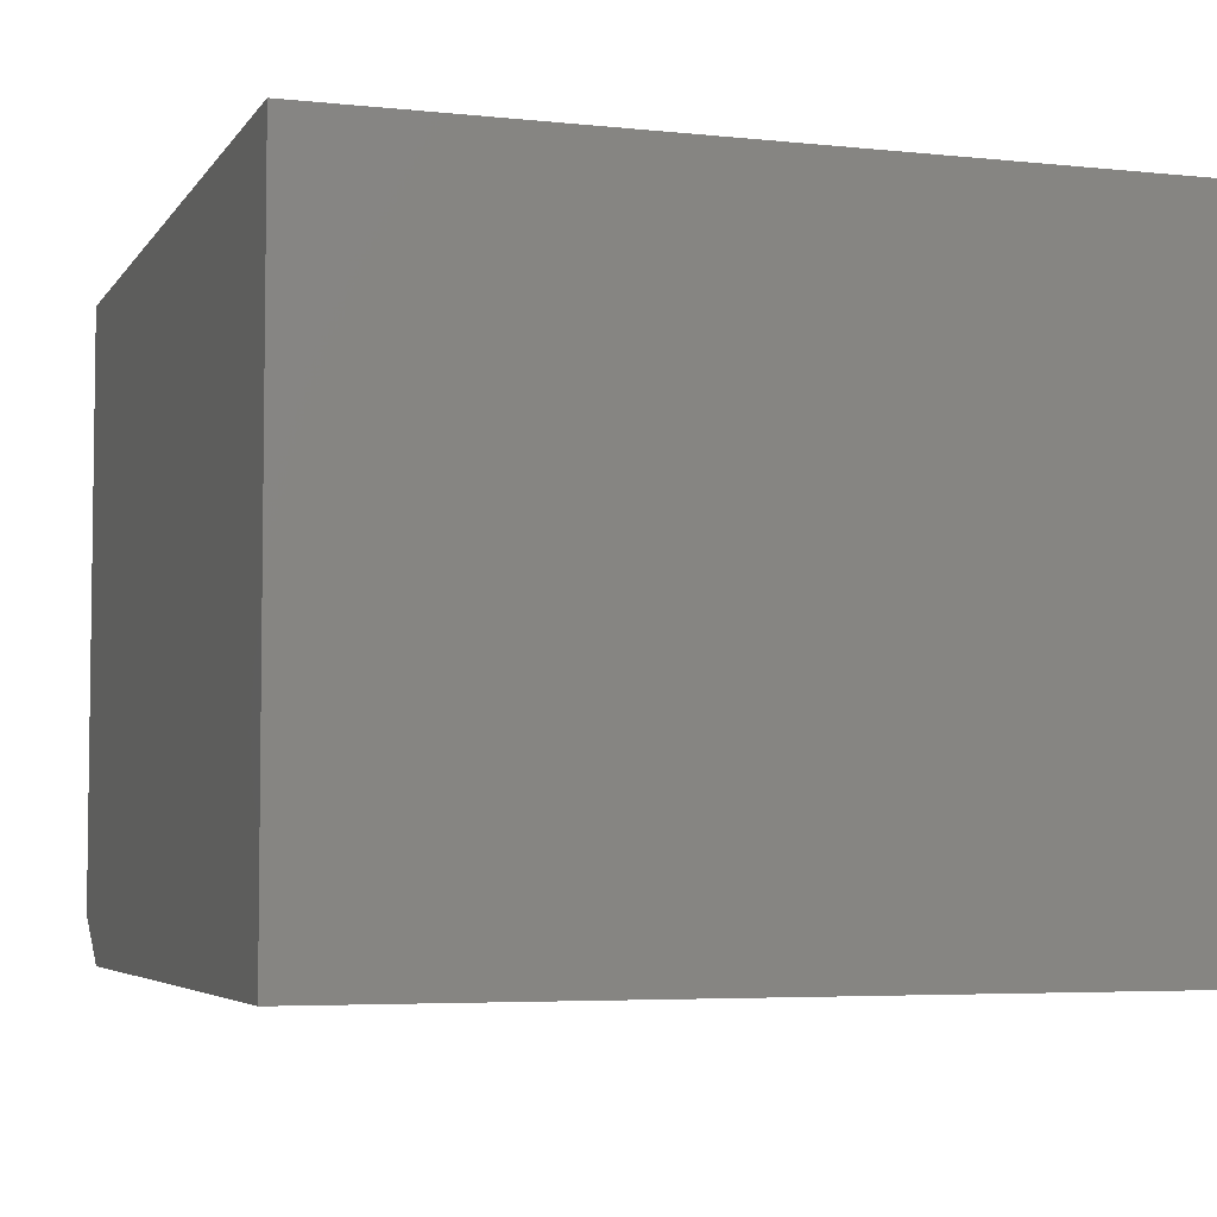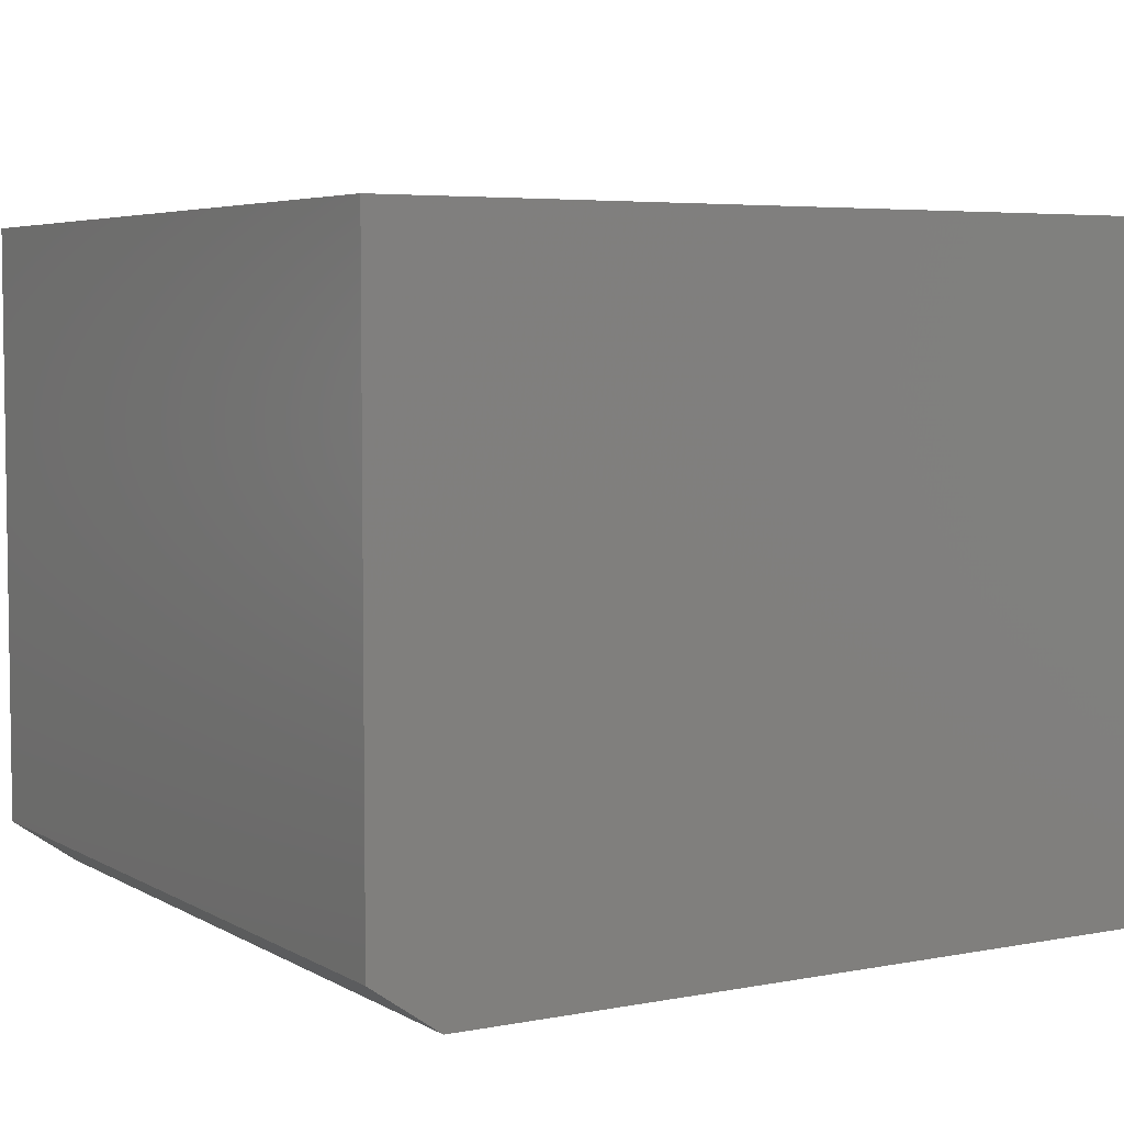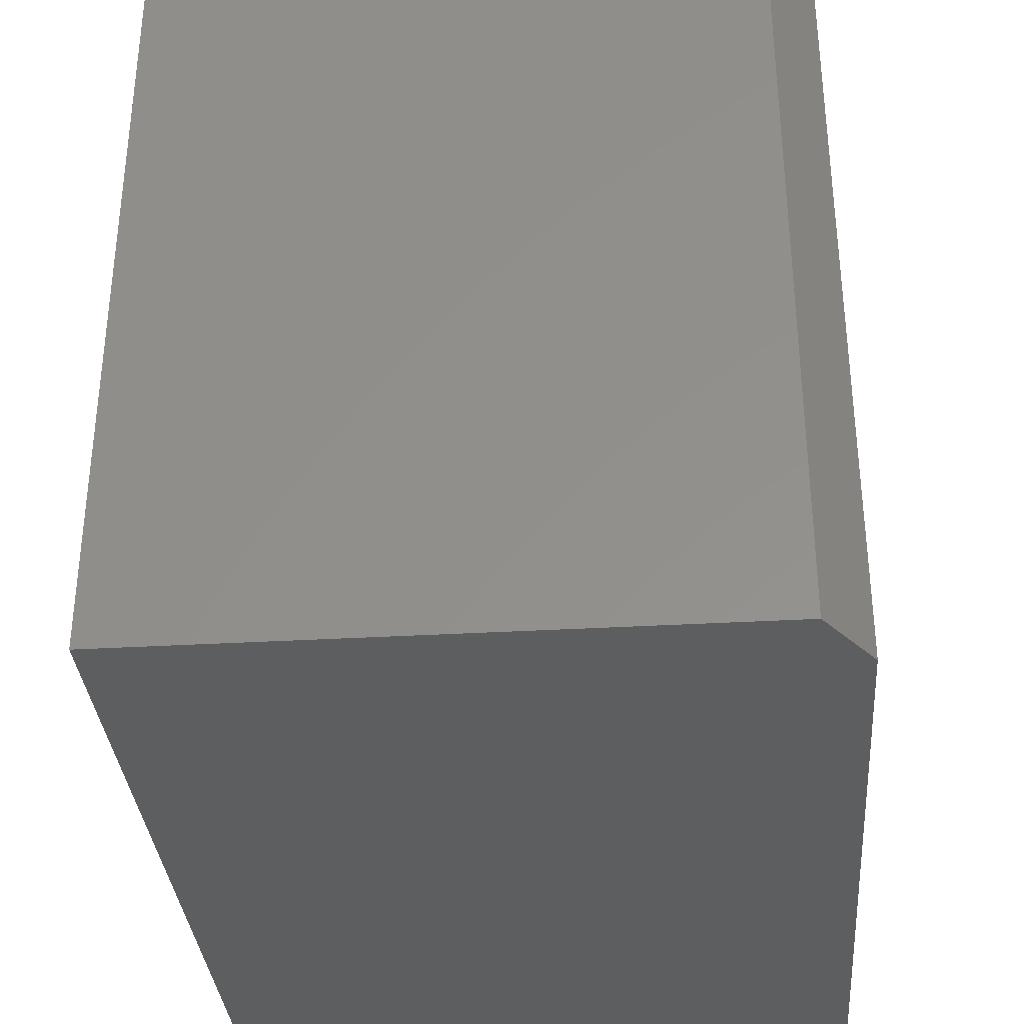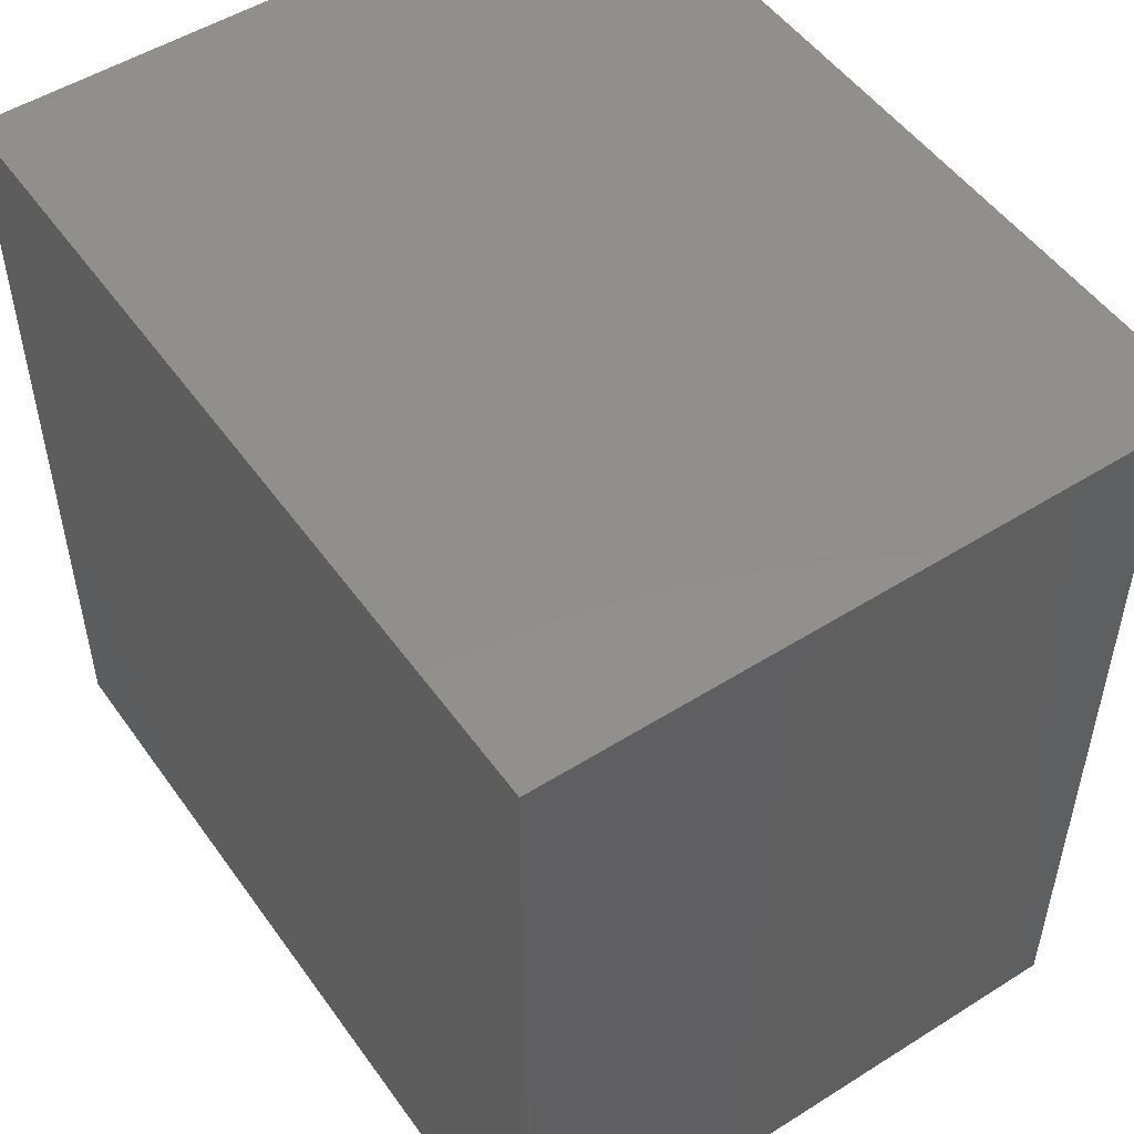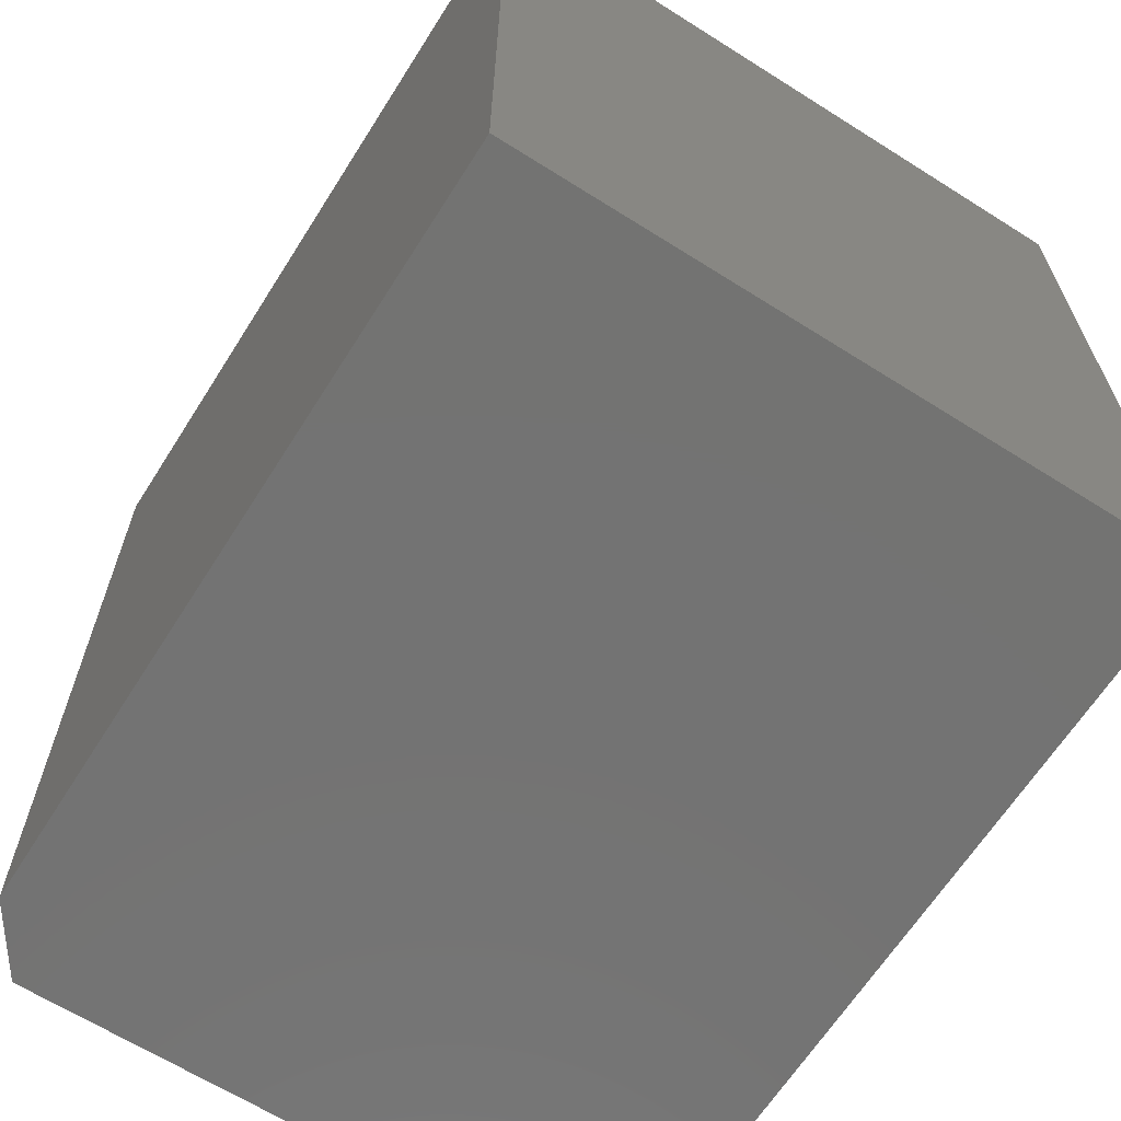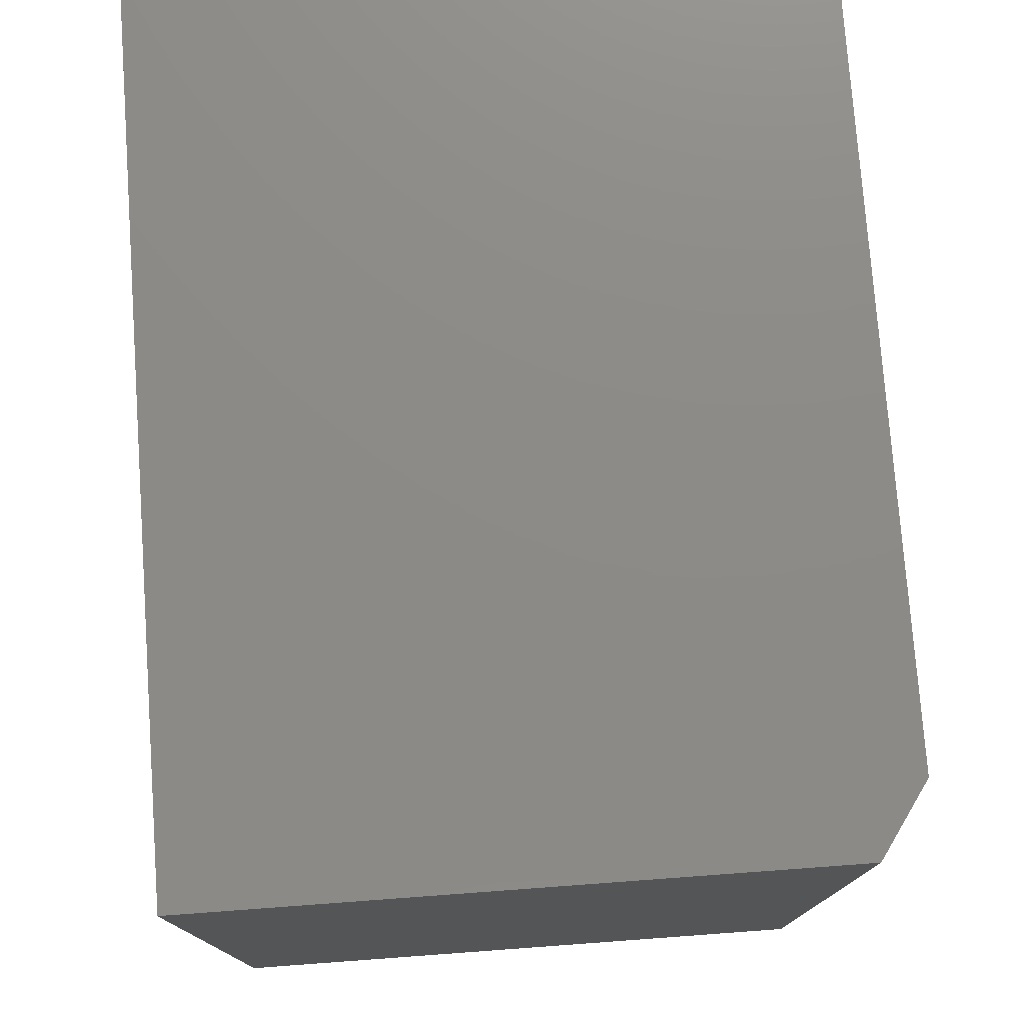
<metadata>
{"format":"stl","ext":"stl","renderer":"f3d","projection":"perspective","resolution":1024,"background":"white","views":[{"elev":-4.9,"azim":-108.5,"up":"+Z"},{"elev":5.0,"azim":148.9,"up":"+Z"},{"elev":-34.2,"azim":94.5,"up":"+Y"},{"elev":51.1,"azim":55.6,"up":"+Y"},{"elev":-65.1,"azim":-122.4,"up":"+Y"},{"elev":76.6,"azim":85.8,"up":"+Y"}]}
</metadata>
<code>
# stl→obj: 10 verts, 16 faces
v -0.4844 -0.3359 0
v -0.4844 0.5845 0
v 0.3984 -0.3359 0
v 0.3984 0.5845 0
v -0.4844 0.5845 0.75
v 0.4766 0.5845 0.75
v 0.4766 0.5845 0.05469
v 0.4766 -0.3359 0.75
v 0.4766 -0.3359 0.05469
v -0.4844 -0.3359 0.75
f 1 2 3
f 3 2 4
f 2 5 4
f 4 5 6
f 4 6 7
f 8 9 6
f 6 9 7
f 10 1 8
f 8 1 3
f 8 3 9
f 9 3 7
f 7 3 4
f 10 8 5
f 5 8 6
f 5 2 10
f 10 2 1

</code>
